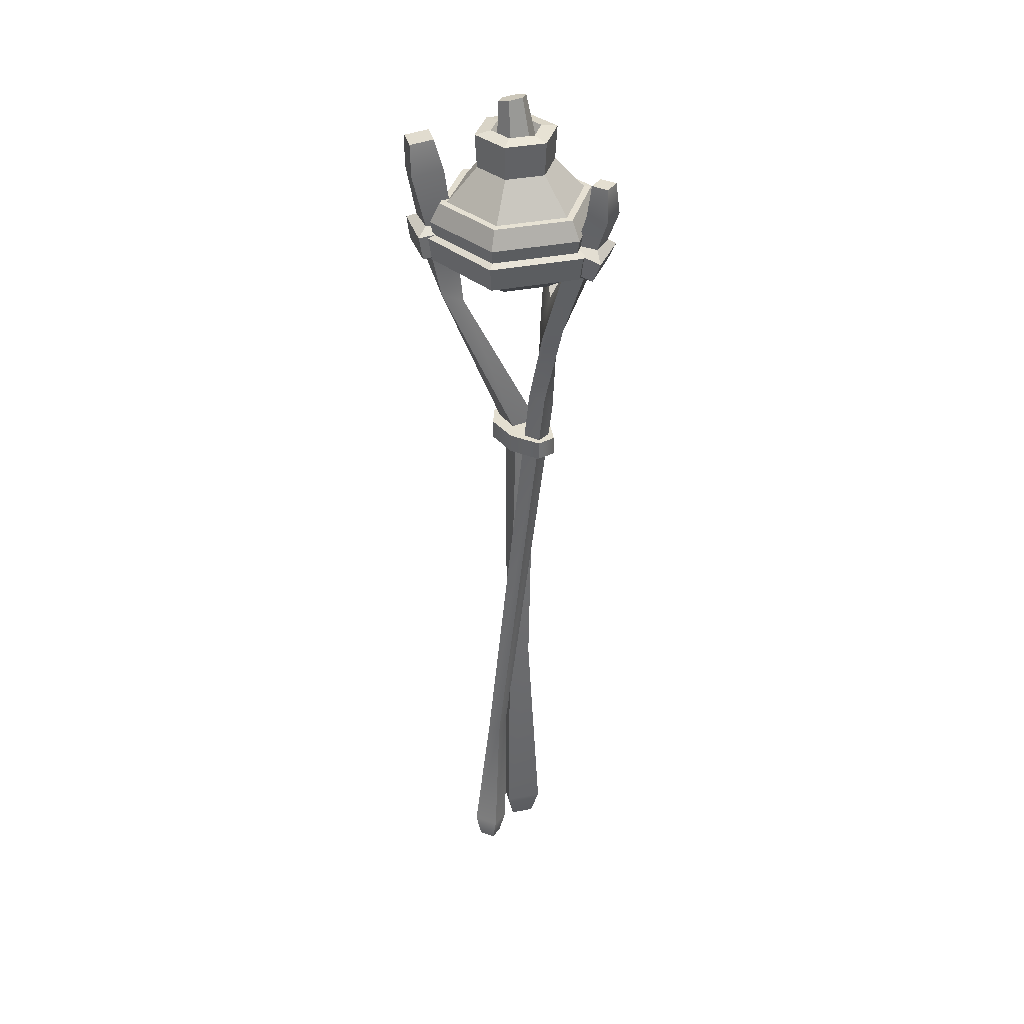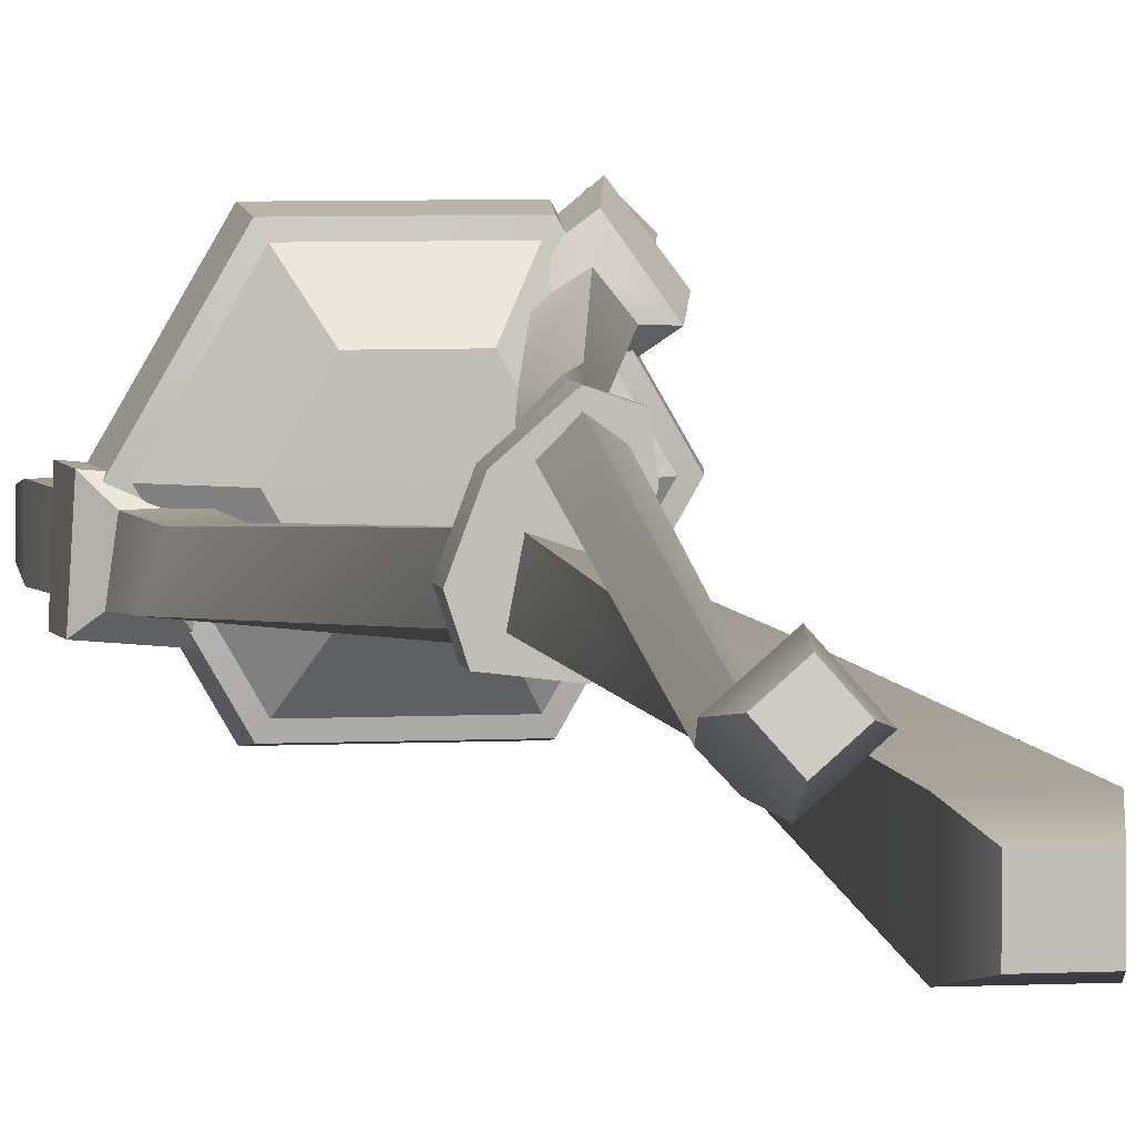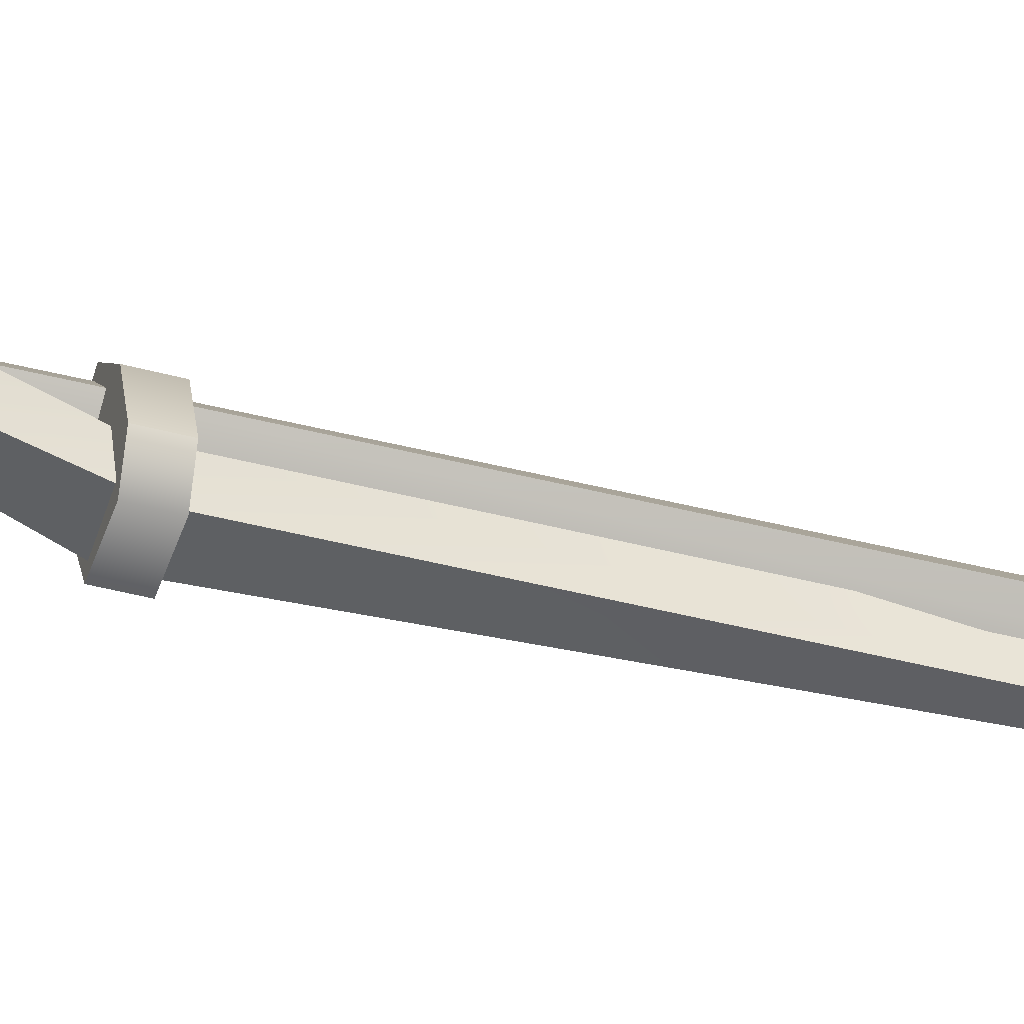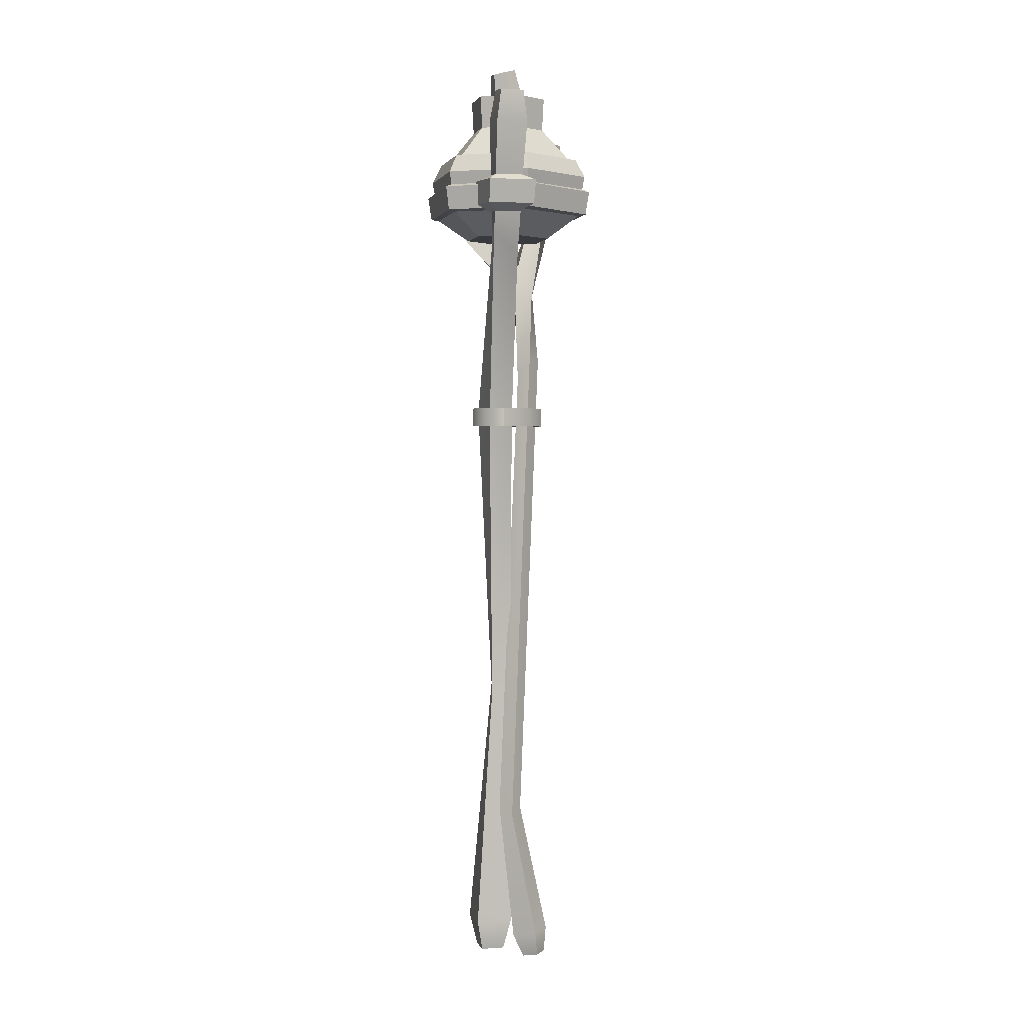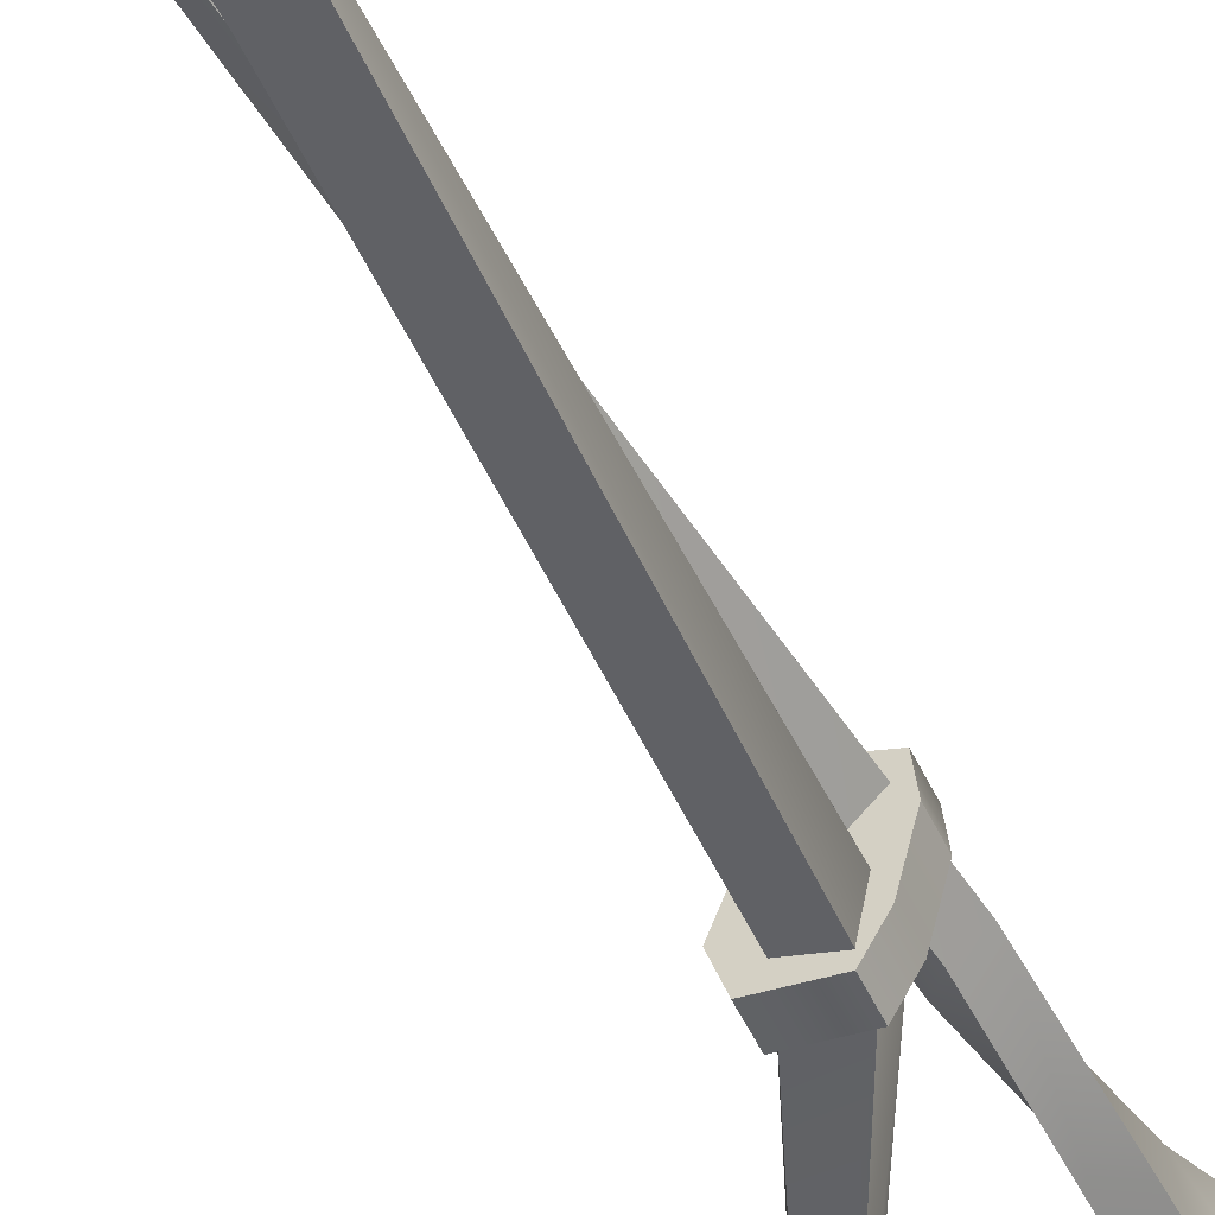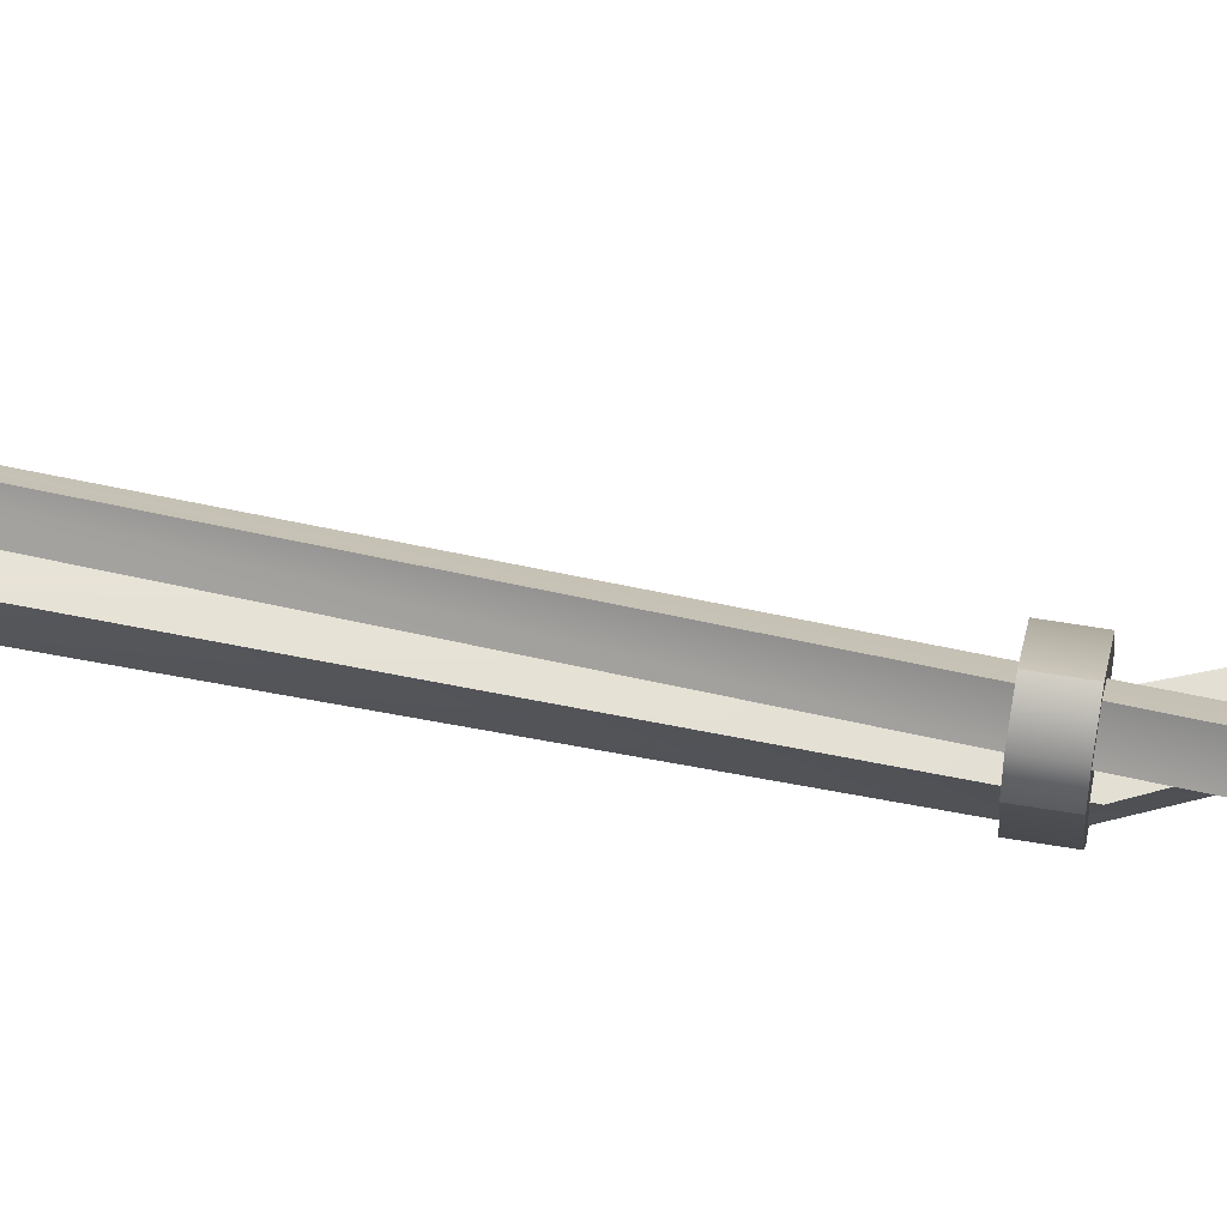
<metadata>
{"format":"obj","ext":"obj","renderer":"f3d","projection":"perspective","resolution":1024,"background":"white","views":[{"elev":36.8,"azim":-14.4,"up":"+Y"},{"elev":5.2,"azim":-9.2,"up":"+Z"},{"elev":-40.5,"azim":-108.6,"up":"+Z"},{"elev":1.8,"azim":-104.7,"up":"+Y"},{"elev":-49.9,"azim":24.0,"up":"+Z"},{"elev":62.0,"azim":99.6,"up":"+Z"}]}
</metadata>
<code>
v 0.03722 1.368 -0.0565
v -0.02177 1.368 -0.0565
v -0.05126 1.368 -0.005418
v -0.02177 1.368 0.04566
v 0.03722 1.368 0.04566
v 0.06671 1.368 -0.005418
v 0.03868 1.418 -0.05904
v -0.02324 1.418 -0.05904
v -0.0542 1.418 -0.005418
v -0.02324 1.418 0.04821
v 0.03868 1.418 0.04821
v 0.06965 1.418 -0.005418
v -0.04467 1.317 -0.09616
v -0.09706 1.317 -0.005418
v -0.04467 1.317 0.08533
v 0.06012 1.317 0.08533
v 0.1125 1.317 -0.005418
v 0.06012 1.317 -0.09616
v 0.04196 1.189 -0.06472
v -0.02652 1.189 -0.06472
v -0.05244 1.225 -0.1096
v 0.06789 1.225 -0.1096
v -0.06076 1.189 -0.005418
v -0.1126 1.225 -0.005418
v -0.02652 1.189 0.05389
v -0.05244 1.225 0.0988
v 0.04196 1.189 0.05389
v 0.06789 1.225 0.0988
v 0.0762 1.189 -0.005418
v 0.1281 1.225 -0.005418
v -0.05787 1.288 -0.119
v 0.07332 1.288 -0.119
v -0.1235 1.288 -0.005418
v -0.05787 1.288 0.1082
v 0.07332 1.288 0.1082
v 0.1389 1.288 -0.005418
v 0.007725 1.188 -0.005418
v -0.1084 1.316 -0.005418
v -0.05035 1.316 -0.106
v -0.05035 1.316 0.09517
v 0.0658 1.316 0.09517
v 0.1239 1.316 -0.005418
v 0.0658 1.316 -0.106
v 0.02655 1.422 -0.03803
v -0.01111 1.422 -0.03803
v -0.02994 1.422 -0.005418
v -0.01111 1.422 0.0272
v 0.02655 1.422 0.0272
v 0.04539 1.422 -0.005418
v 0.02204 1.408 -0.03021
v -0.006588 1.408 -0.03021
v -0.0209 1.408 -0.005418
v -0.006588 1.408 0.01937
v 0.02204 1.408 0.01937
v 0.03635 1.408 -0.005418
v -0.05597 1.268 -0.1157
v -0.1197 1.268 -0.005418
v -0.05597 1.268 0.1049
v 0.07142 1.268 0.1049
v 0.1351 1.268 -0.005418
v 0.07142 1.268 -0.1157
v -0.0588 1.227 -0.1207
v -0.1253 1.228 -0.005418
v -0.1317 1.265 -0.005418
v -0.06199 1.263 -0.1258
v -0.0588 1.227 0.1099
v -0.06199 1.263 0.115
v 0.07425 1.227 0.1099
v 0.07744 1.263 0.115
v 0.1408 1.228 -0.005418
v 0.1472 1.265 -0.005418
v 0.07425 1.227 -0.1207
v 0.07744 1.263 -0.1258
v 0.005686 0 -0.01379
v 0.04186 0 -0.01379
v -0.147 1.406 -0.01993
v -0.1111 1.411 -0.01993
v -0.147 1.406 -0.0561
v -0.1111 1.411 -0.0561
v 0.005686 0 -0.04996
v 0.04186 0 -0.04996
v -0.00478 0.04872 -0.06042
v -0.00478 0.04872 -0.00332
v 0.05232 0.04872 -0.00332
v 0.05232 0.04872 -0.06042
v 0.03207 0.4451 -0.02727
v 0.02921 0.4261 0.003198
v -0.00321 0.4159 -0.003849
v -0.000353 0.435 -0.03431
v 0.04027 0.9133 -0.009934
v 0.006357 0.8967 0.001244
v -0.001251 0.8838 -0.03867
v 0.03266 0.9004 -0.04985
v -0.09864 1.364 -0.01355
v -0.1472 1.358 -0.01355
v -0.1472 1.358 -0.06248
v -0.09864 1.364 -0.06248
v -0.1152 1.186 -0.05977
v -0.106 1.155 -0.01845
v -0.07248 1.142 -0.01626
v -0.09442 1.171 -0.05758
v -0.06712 0.00489 0.02538
v -0.04753 0.005911 0.04221
v 0.09288 1.368 0.09652
v 0.111 1.368 0.1149
v 0.1113 1.368 0.07835
v 0.1294 1.368 0.09673
v -0.05041 0.000265 0.00621
v -0.03082 0.001286 0.02304
v -0.04805 0.03461 -0.01011
v -0.07443 0.04191 0.02016
v -0.0435 0.04353 0.04672
v -0.01713 0.03623 0.01646
v -0.009256 0.2534 -0.01009
v -0.02612 0.2432 0.007035
v -0.04109 0.2339 -0.01056
v -0.02423 0.2441 -0.02768
v 0.03872 0.9886 0.05552
v 0.01898 0.9859 0.03557
v 0.03625 0.9588 0.01964
v 0.05599 0.9614 0.03959
v 0.111 1.32 0.1214
v 0.08643 1.32 0.09648
v 0.1113 1.32 0.0719
v 0.1359 1.32 0.09677
v 0.04131 1.105 0.01556
v 0.03762 1.097 0.04411
v 0.06684 1.106 0.05269
v 0.0722 1.118 0.01113
v 0.05308 1.151 0.02481
v 0.08269 1.161 0.02635
v 0.06755 1.201 -0.0406
v 0.09301 1.202 -0.02786
v 0.09519 1.184 -0.04219
v 0.06595 1.179 -0.0511
v 0.07316 1.22 -0.0626
v 0.09282 1.221 -0.05277
v 0.0945 1.207 -0.06383
v 0.07193 1.204 -0.0707
v -0.08077 1.22 -0.0154
v -0.119 1.22 -0.01689
v -0.1253 1.218 -0.06063
v -0.09576 1.219 -0.05913
v -0.0865 1.277 -0.0148
v -0.1281 1.276 -0.01582
v -0.1323 1.275 -0.06122
v -0.09668 1.276 -0.0602
v 0.1096 1.218 0.06197
v 0.08918 1.218 0.08742
v 0.06231 1.218 0.0706
v 0.08253 1.218 0.04863
v 0.1239 1.27 0.08091
v 0.1011 1.27 0.1059
v 0.07544 1.269 0.08469
v 0.09819 1.27 0.0613
v -0.06869 1.234 -0.005784
v -0.1366 1.231 0.000526
v -0.07283 1.271 -0.005052
v -0.1427 1.267 0.001975
v -0.1412 1.229 -0.0739
v -0.1455 1.266 -0.07362
v -0.07925 1.27 -0.0802
v -0.07908 1.233 -0.07956
v 0.1312 1.225 0.0607
v 0.09326 1.222 0.1128
v 0.1402 1.259 0.07432
v 0.1006 1.255 0.1258
v 0.04499 1.235 0.0757
v 0.05368 1.269 0.08524
v 0.08277 1.239 0.0261
v 0.09321 1.273 0.0346
v -0.02637 0.8787 -0.02096
v 0.02892 0.8787 0.05871
v -0.02637 0.9084 -0.02096
v 0.02892 0.9084 0.05871
v 0.03234 0.9084 -0.05963
v 0.05981 0.9084 0.01905
v 0.03234 0.8787 -0.05963
v 0.05981 0.8787 0.01905
v 0.04797 0.9084 -0.03127
v -0.008781 0.9084 0.02588
v -0.008781 0.8787 0.02588
v 0.04797 0.8787 -0.03127
v 0.01486 0.8787 0.00662
v -0.01565 0.8787 -0.05366
v -0.01565 0.9084 -0.05366
v 0.01486 0.9084 0.00662
v 0.0562 0.9084 0.04962
v 0.0562 0.8787 0.04962
v 0.01429 1.461 -0.03306
v -0.006632 1.459 -0.03188
v 0.0043 1.465 -0.01484
v -0.01662 1.462 -0.01366
v -0.005693 1.468 0.003384
v 0.01523 1.47 0.002202
v 0.02522 1.467 -0.01602
f 19 20 21 22
f 20 23 24 21
f 23 25 26 24
f 25 27 28 26
f 27 29 30 28
f 29 19 22 30
f 61 56 31 32
f 56 57 33 31
f 57 58 34 33
f 58 59 35 34
f 59 60 36 35
f 60 61 32 36
f 18 13 2 1
f 13 14 3 2
f 14 15 4 3
f 15 16 5 4
f 16 17 6 5
f 17 18 1 6
f 1 2 8 7
f 2 3 9 8
f 3 4 10 9
f 4 5 11 10
f 5 6 12 11
f 6 1 7 12
f 20 19 37
f 23 20 37
f 25 23 37
f 27 25 37
f 29 27 37
f 19 29 37
f 190 191 192
f 191 193 192
f 193 194 192
f 194 195 192
f 195 196 192
f 196 190 192
f 31 33 38 39
f 33 34 40 38
f 34 35 41 40
f 35 36 42 41
f 36 32 43 42
f 32 31 39 43
f 14 13 39 38
f 15 14 38 40
f 16 15 40 41
f 17 16 41 42
f 18 17 42 43
f 13 18 43 39
f 7 8 45 44
f 8 9 46 45
f 9 10 47 46
f 10 11 48 47
f 11 12 49 48
f 12 7 44 49
f 44 45 51 50
f 45 46 52 51
f 46 47 53 52
f 47 48 54 53
f 48 49 55 54
f 49 44 50 55
f 62 63 64 65
f 63 66 67 64
f 66 68 69 67
f 68 70 71 69
f 70 72 73 71
f 72 62 65 73
f 21 24 63 62
f 57 56 65 64
f 24 26 66 63
f 58 57 64 67
f 26 28 68 66
f 59 58 67 69
f 28 30 70 68
f 60 59 69 71
f 30 22 72 70
f 61 60 71 73
f 22 21 62 72
f 56 61 73 65
f 83 84 87 88
f 76 77 79 78
f 89 86 85 82
f 80 81 75 74
f 84 85 86 87
f 82 83 88 89
f 80 74 83 82
f 74 75 84 83
f 75 81 85 84
f 82 85 81 80
f 87 86 93 90
f 88 87 90 91
f 89 88 91 92
f 92 93 86 89
f 99 100 140 141
f 98 99 141 142
f 142 143 101 98
f 100 101 143 140
f 95 94 77 76
f 96 95 76 78
f 78 79 97 96
f 94 97 79 77
f 92 91 99 98
f 91 90 100 99
f 90 93 101 100
f 98 101 93 92
f 111 112 115 116
f 104 105 107 106
f 117 114 113 110
f 108 109 103 102
f 112 113 114 115
f 110 111 116 117
f 108 102 111 110
f 102 103 112 111
f 103 109 113 112
f 110 113 109 108
f 115 114 121 118
f 116 115 118 119
f 117 116 119 120
f 120 121 114 117
f 126 127 130
f 136 137 138 139
f 128 129 131
f 123 122 105 104
f 124 123 104 106
f 106 107 125 124
f 122 125 107 105
f 120 119 127 126
f 119 118 128 127
f 118 121 129 128
f 126 129 121 120
f 151 148 131 130
f 128 131 148 149
f 127 128 149 150
f 130 127 150 151
f 130 131 133 132
f 131 129 134 133
f 129 126 135 134
f 126 130 132 135
f 132 133 137 136
f 133 134 138 137
f 134 135 139 138
f 135 132 136 139
f 157 156 158 159
f 160 157 159 161
f 161 162 163 160
f 156 163 162 158
f 145 144 94 95
f 146 145 95 96
f 96 97 147 146
f 144 147 97 94
f 165 164 166 167
f 168 165 167 169
f 170 168 169 171
f 171 166 164 170
f 153 152 125 122
f 154 153 122 123
f 155 154 123 124
f 124 125 152 155
f 141 140 156 157
f 144 145 159 158
f 142 141 157 160
f 145 146 161 159
f 146 147 162 161
f 143 142 160 163
f 140 143 163 156
f 147 144 158 162
f 149 148 164 165
f 152 153 167 166
f 150 149 165 168
f 153 154 169 167
f 151 150 168 170
f 154 155 171 169
f 155 152 166 171
f 148 151 170 164
f 181 182 173 175
f 180 187 188 177
f 183 180 177 179
f 189 184 183 179
f 188 189 179 177
f 178 185 186 176
f 186 187 180 176
f 172 182 181 174
f 178 183 184 185
f 176 180 183 178
f 185 184 182 172
f 186 185 172 174
f 174 181 187 186
f 188 187 181 175
f 173 189 188 175
f 182 184 189 173
f 50 51 191 190
f 51 52 193 191
f 52 53 194 193
f 53 54 195 194
f 54 55 196 195
f 55 50 190 196

</code>
